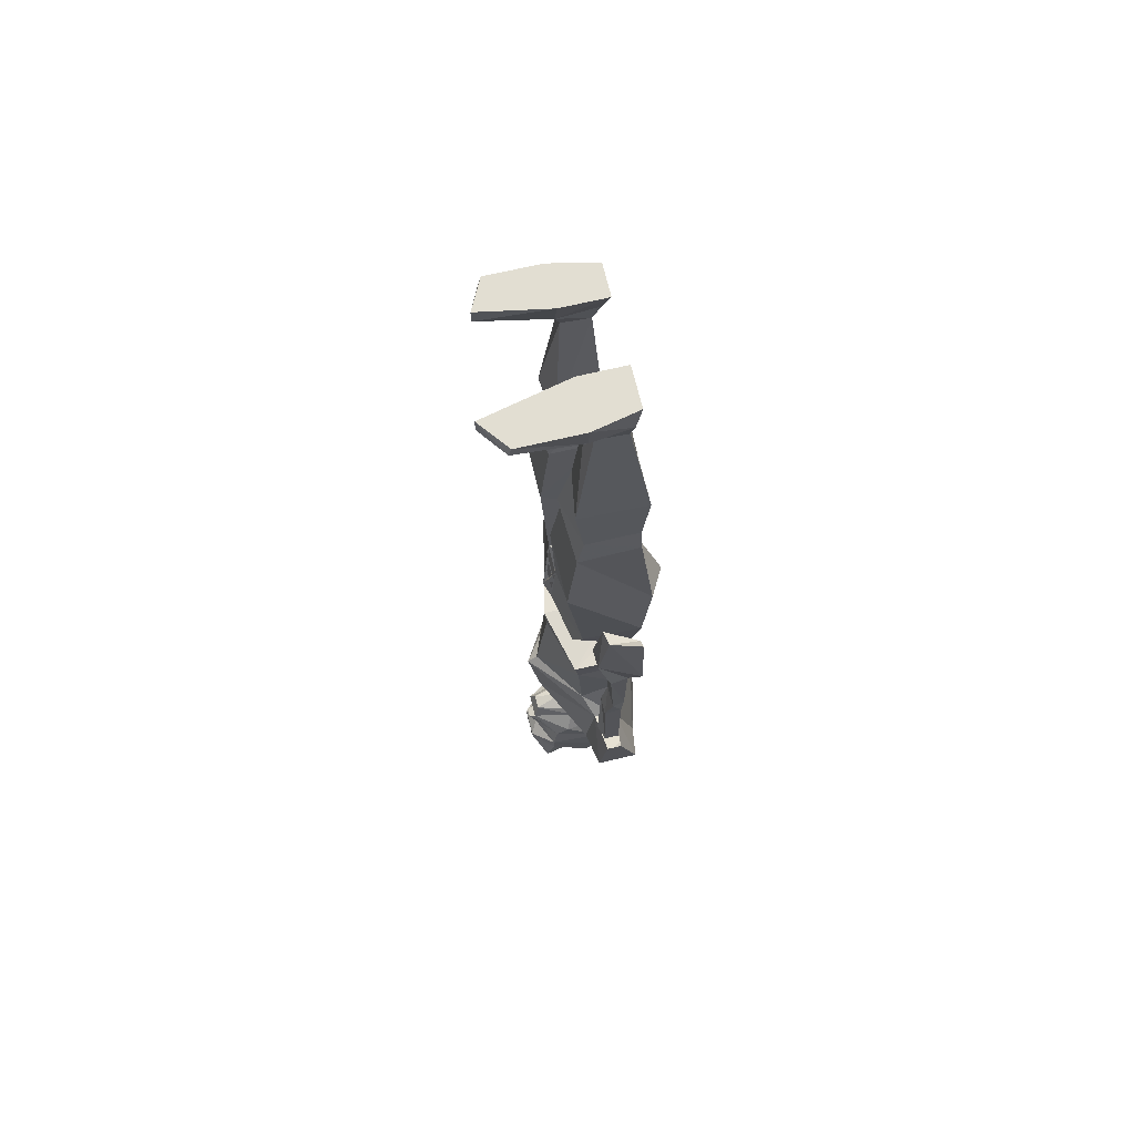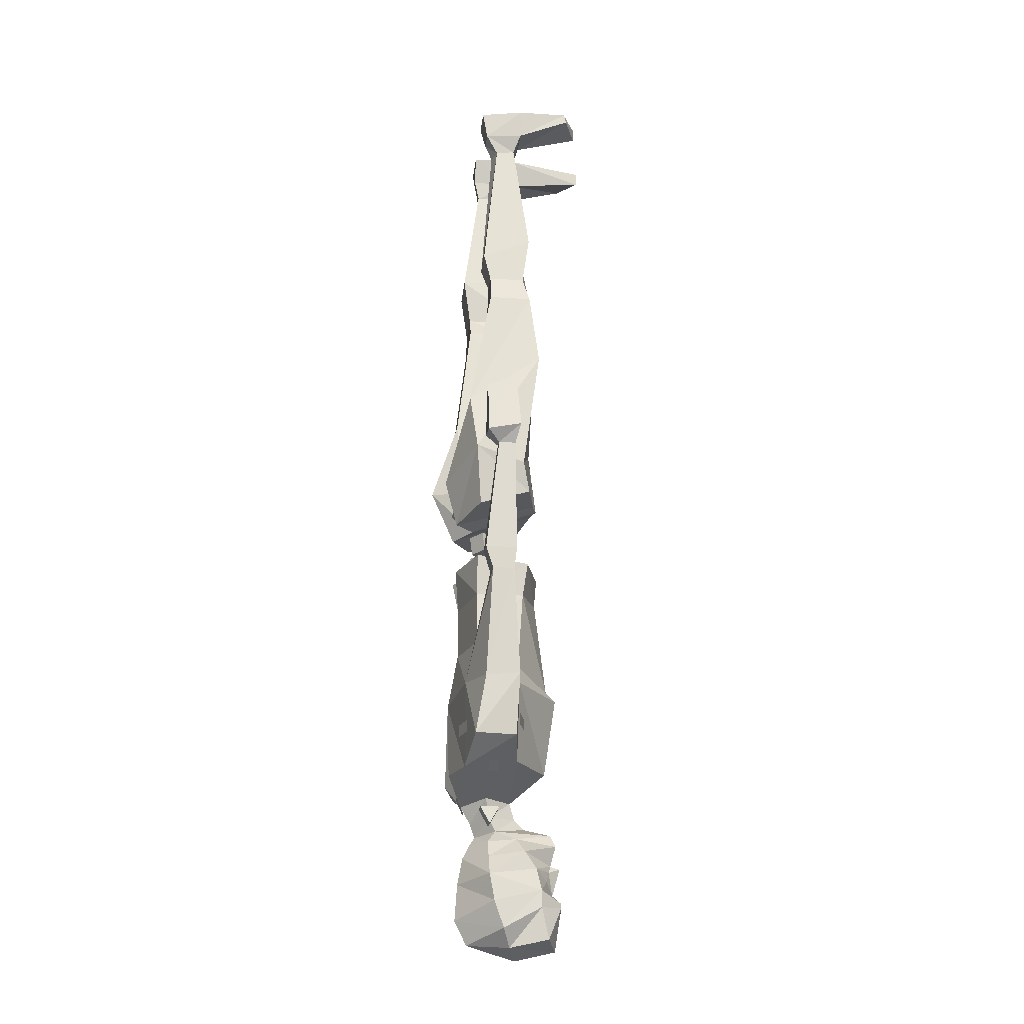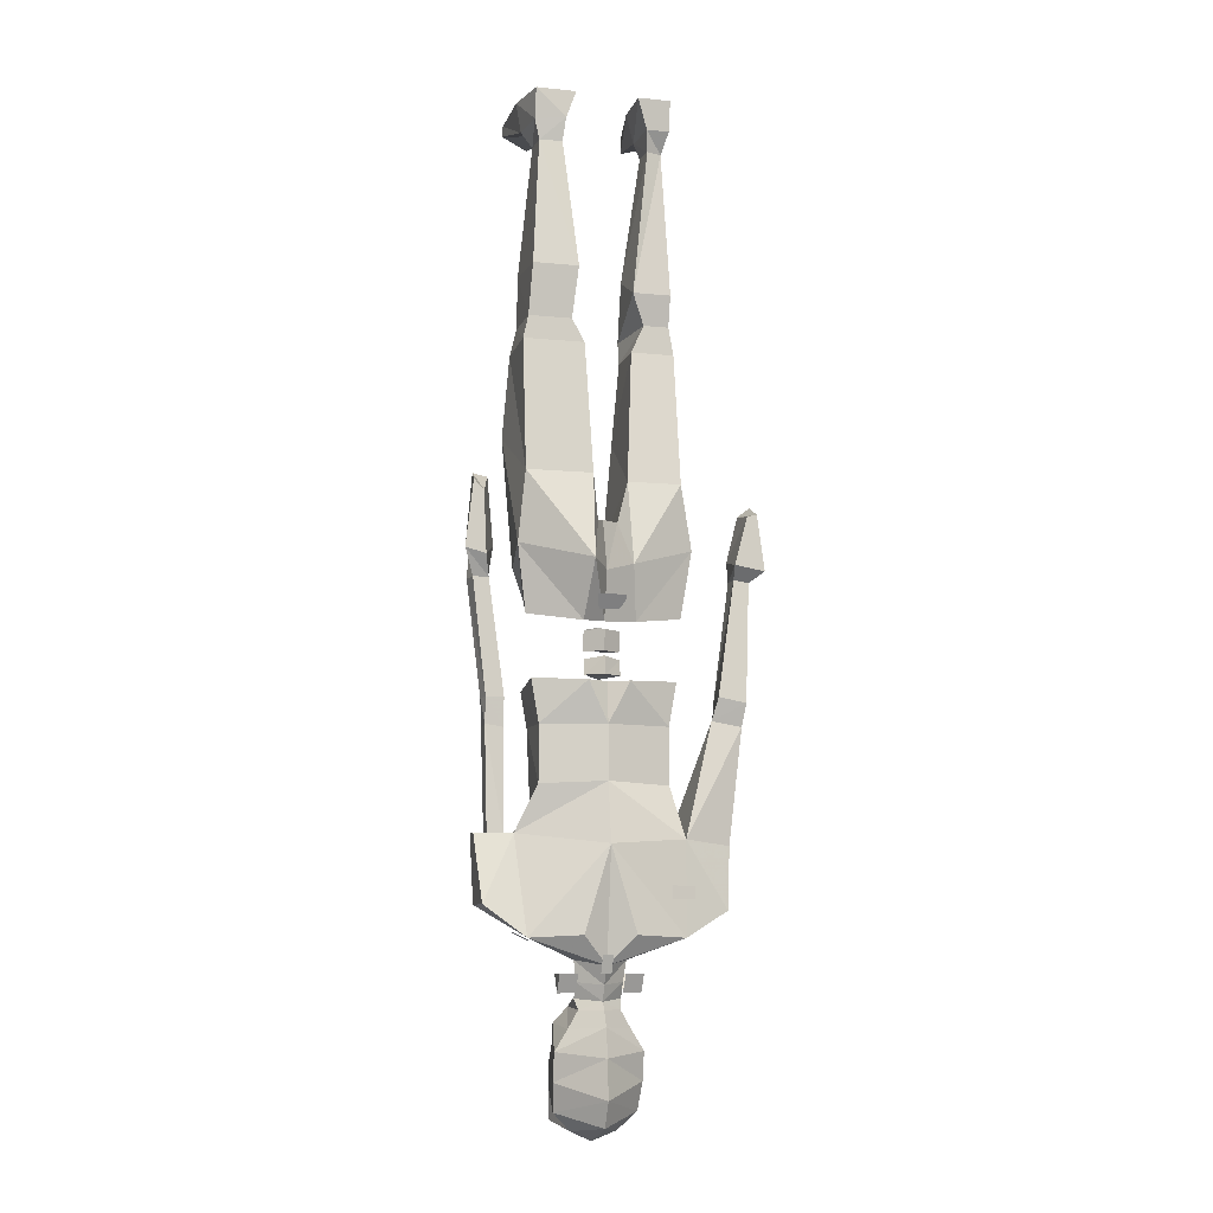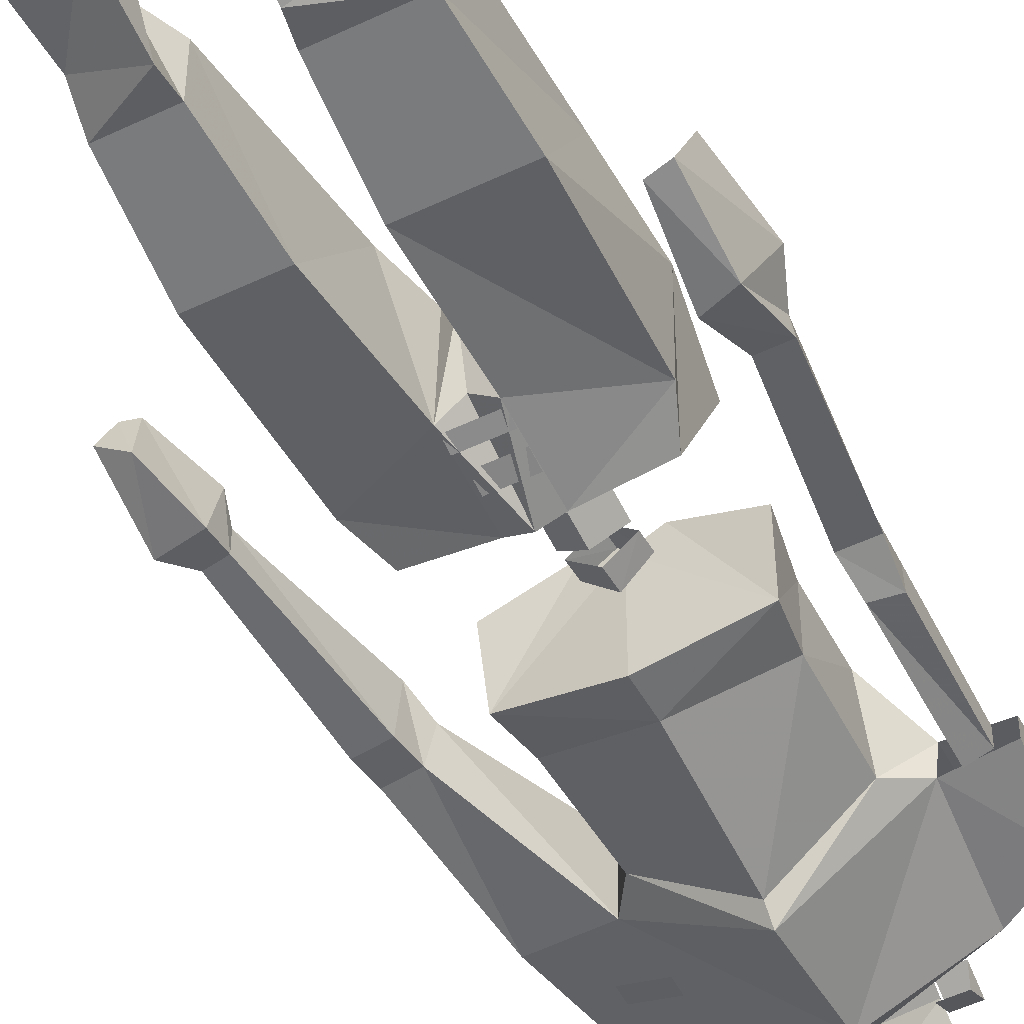
<metadata>
{"format":"obj","ext":"obj","renderer":"f3d","projection":"perspective","resolution":1024,"background":"white","views":[{"elev":67.9,"azim":-103.4,"up":"+Y"},{"elev":-23.0,"azim":83.6,"up":"+Y"},{"elev":-9.0,"azim":-14.9,"up":"+Y"},{"elev":-52.4,"azim":-152.8,"up":"+Z"}]}
</metadata>
<code>
v 0.01562 -2.586 0.1016
v -0.01562 -2.586 0.1016
v -0.01562 -2.641 0.07812
v 0.01562 -2.641 0.07812
v 0.2656 -2.523 -0.01562
v 0.2656 -2.523 0.01562
v 0.2188 -2.547 0.01562
v 0.2188 -2.547 -0.01562
v -0.125 -2.695 0
v -0.125 -2.641 -0.03125
v -0.07031 -2.641 -0.03125
v -0.07031 -2.695 0
v -0.125 -2.641 0.03125
v -0.07031 -2.641 0.03125
v 0.07031 -2.695 0
v 0.07031 -2.641 -0.03125
v 0.125 -2.641 -0.03125
v 0.125 -2.695 0
v 0.07031 -2.641 0.03125
v 0.125 -2.641 0.03125
v 0.4062 -1.438 0.04688
v 0.5 -1.453 0.04688
v 0.4766 -1.281 0.04688
v 0.4453 -1.289 0.04688
v 0.4141 -1.414 -0.0625
v 0.4141 -1.477 -0.04688
v 0.4141 -1.477 0.007812
v 0.4609 -1.484 0.007812
v 0.5 -1.43 -0.0625
v 0.4844 -1.242 -0.04688
v 0.4453 -1.273 -0.04688
v 0.4609 -1.484 -0.04688
v 0.4375 -1.852 -0.05469
v 0.3672 -1.844 -0.05469
v 0.3516 -1.836 0.04688
v 0.4375 -1.852 0.04688
v 0.4297 -1.922 0.02344
v 0.4297 -1.922 -0.04688
v 0.3594 -1.914 -0.04688
v 0.3359 -1.906 0.02344
v 0.2344 -2.258 0.09375
v 0.3828 -2.273 0.03906
v 0.3906 -2.266 -0.07031
v 0.2344 -2.25 -0.08594
v 0.1875 -2.18 -0.08594
v 0.1953 -2.102 0.05469
v 0 -2.094 0.1016
v 0 -2.273 0.1328
v 0.2344 -2.539 0.09375
v 0.3672 -2.461 0.07031
v 0.3516 -2.461 -0.0625
v 0.2266 -2.516 -0.07812
v 0 -2.5 -0.1953
v 0 -2.242 -0.2344
v 0 -2.211 -0.2031
v 0.1953 -1.93 -0.1016
v 0.1953 -1.93 0.05469
v 0 -1.93 0.1016
v -0.1953 -2.102 0.05469
v -0.2578 -2.242 0.01562
v -0.2344 -2.539 0.09375
v -0.07812 -2.531 0.1328
v 0 -2.617 0.08594
v 0.07812 -2.531 0.1328
v 0.07812 -2.602 0.007812
v -0.1953 -1.93 0.05469
v -0.1953 -1.93 -0.1016
v -0.1875 -2.18 -0.08594
v -0.25 -2.242 -0.05469
v -0.2266 -2.516 -0.07812
v -0.3594 -2.445 -0.0625
v -0.375 -2.242 -0.03906
v -0.3594 -2.445 0.07031
v -0.375 -2.242 0.007812
v -0.07812 -2.602 0.007812
v -0.0625 -1.805 0.1172
v -0.2188 -1.797 0.05469
v -0.2109 -1.82 -0.1172
v 0 -1.898 -0.1641
v 0 -1.805 0.08594
v 0.0625 -1.805 0.1172
v 0.2109 -1.82 -0.1172
v 0 -1.805 -0.1719
v 0 -2.602 -0.07812
v -0.07031 -2.664 0
v 0 -2.672 0.05469
v 0.07031 -2.664 0
v 0.2188 -1.797 0.05469
v -0.07031 -2.711 -0.02344
v 0 -2.656 -0.09375
v 0 -2.688 -0.125
v -0.02344 -2.711 -0.2109
v -0.07031 -2.734 -0.09375
v -0.0625 -2.742 0
v 0 -2.719 0.03906
v 0.07031 -2.711 -0.02344
v 0.02344 -2.711 -0.2109
v -0.03906 -2.75 -0.2266
v -0.1094 -2.781 -0.1172
v -0.09375 -2.797 0
v 0 -2.742 0.05469
v 0.0625 -2.742 0
v 0.07031 -2.734 -0.09375
v 0.03906 -2.75 -0.2266
v -0.02344 -2.812 -0.2109
v -0.1016 -2.836 -0.1562
v -0.1328 -2.859 0
v 0 -2.789 0.07812
v 0.09375 -2.797 0
v 0.1094 -2.781 -0.1172
v 0.02344 -2.812 -0.2109
v -0.01562 -2.82 -0.2422
v -0.03906 -2.836 -0.2031
v -0.04688 -2.867 -0.1953
v -0.1094 -2.906 -0.1719
v -0.1328 -2.945 -0.01562
v 0 -2.875 0.09375
v 0.1328 -2.859 0
v 0.1016 -2.836 -0.1562
v 0.03906 -2.836 -0.2031
v 0.01562 -2.82 -0.2422
v 0.007812 -2.906 -0.2188
v -0.007812 -2.906 -0.2188
v -0.04688 -2.938 -0.2422
v -0.04688 -2.953 -0.2422
v -0.1094 -2.961 -0.1719
v -0.125 -3.031 -0.04688
v 0 -2.992 0.1016
v 0.1328 -2.945 -0.01562
v 0.1094 -2.906 -0.1719
v 0.04688 -2.867 -0.1953
v -0.3906 -1.219 0.04688
v -0.4141 -1.422 0.04688
v -0.3516 -1.438 0.04688
v -0.3594 -1.25 0.04688
v -0.375 -1.18 -0.05469
v -0.375 -1.367 -0.08594
v -0.3828 -1.5 0.007812
v -0.3359 -1.5 0.007812
v -0.3281 -1.5 -0.04688
v -0.3047 -1.391 -0.08594
v -0.3281 -1.188 -0.0625
v -0.3906 -1.5 -0.04688
v -0.3438 -1.852 0.01562
v -0.2891 -1.852 0.01562
v -0.2812 -1.852 -0.02344
v -0.3516 -1.852 -0.02344
v -0.3438 -1.93 0.007812
v -0.2891 -1.938 0.007812
v -0.2891 -1.93 -0.04688
v -0.3438 -1.938 -0.04688
v -0.3359 -2.242 0.007812
v -0.2891 -2.242 0.01562
v -0.2891 -2.242 -0.05469
v -0.3359 -2.242 -0.03906
v 0.07812 -1.047 -0.1562
v 0.2422 -1.047 -0.1562
v 0.2422 -1.453 -0.1016
v 0.04688 -1.352 -0.1406
v 0.0625 -1.211 0.08594
v 0.09375 -0.7969 0.01562
v 0.09375 -0.7969 -0.125
v 0.2266 -0.7969 -0.125
v 0.2266 -1.211 0.08594
v 0.2656 -1.406 0.0625
v 0.2031 -1.547 -0.125
v 0.04688 -1.539 -0.1562
v 0 -1.539 -0.1719
v 0 -1.352 -0.1016
v 0 -1.32 0.03906
v 0.03125 -1.336 0.08594
v 0.0625 -1.469 0.1562
v 0.2266 -0.7969 0.01562
v 0.2109 -0.7109 0.01562
v 0.1328 -0.7109 0.01562
v 0.09375 -0.7266 -0.1406
v 0.2109 -0.7109 -0.1016
v 0.07812 -1.633 0.1172
v 0.2344 -1.609 0.04688
v 0 -1.625 0.05469
v -0.04688 -1.539 -0.1562
v -0.04688 -1.352 -0.1406
v -0.03125 -1.336 0.1016
v 0 -1.477 0.08594
v 0.2109 -0.5469 -0.125
v 0.2109 -0.6172 0.03906
v 0.09375 -0.6172 0.03906
v 0.09375 -0.5469 -0.1016
v 0.1484 -0.1484 -0.07812
v 0.1953 -0.1484 -0.07031
v 0.1953 -0.1562 -0.007812
v 0.1484 -0.1562 0.007812
v 0.1328 -0.09375 -0.09375
v 0.2266 -0.09375 -0.09375
v 0.2109 -0.09375 0.03125
v 0.1406 -0.09375 0.03125
v 0.1094 0 0.04688
v 0.1094 0 -0.09375
v 0.1484 -0.04688 -0.3047
v 0.2422 -0.03125 -0.2656
v 0.2422 0 -0.2578
v 0.2422 0 -0.09375
v 0.2109 0 0.04688
v 0.1484 0 -0.3047
v -0.2422 -1.453 -0.1016
v -0.2656 -1.047 -0.1562
v -0.04688 -1.047 -0.1562
v -0.2031 -1.547 -0.125
v -0.2656 -1.406 0.07812
v -0.25 -1.195 0.1094
v -0.25 -0.7969 -0.125
v -0.0625 -0.7969 -0.125
v -0.0625 -0.7891 0.0625
v -0.04688 -1.195 0.1094
v -0.0625 -1.461 0.1953
v -0.07812 -1.633 0.1172
v -0.2344 -1.609 0.04688
v -0.25 -0.7891 0.0625
v -0.2344 -0.7188 -0.1016
v -0.07812 -0.7266 -0.1406
v -0.1016 -0.7188 0.0625
v -0.2344 -0.7188 0.0625
v -0.2266 -0.5469 -0.125
v -0.08594 -0.5469 -0.1016
v -0.08594 -0.5625 0.08594
v -0.2266 -0.5625 0.08594
v -0.1953 -0.1484 -0.07031
v -0.1328 -0.1484 -0.07812
v -0.125 -0.1562 0.03125
v -0.1953 -0.1562 0.02344
v -0.2109 -0.09375 0.03125
v -0.2266 -0.09375 -0.09375
v -0.1172 -0.09375 -0.09375
v -0.1172 -0.08594 0.04688
v -0.2109 0 0.04688
v -0.2422 0 -0.09375
v -0.2422 0 -0.2891
v -0.2422 -0.03125 -0.2969
v -0.1484 -0.04688 -0.3594
v -0.08594 0 -0.09375
v -0.08594 0 0.04688
v -0.1484 0 -0.3594
v 0 -1.789 -0.01562
v -0.05469 -1.781 0.03125
v -0.05469 -1.734 0.02344
v 0 -1.734 -0.02344
v 0.05469 -1.781 0.03125
v 0 -1.781 0.07031
v 0 -1.727 0.0625
v 0.05469 -1.734 0.02344
v 0 -1.695 -0.03125
v -0.05469 -1.711 0.01562
v -0.05469 -1.648 0.02344
v 0 -1.633 -0.02344
v 0.05469 -1.711 0.01562
v 0 -1.711 0.05469
v 0 -1.648 0.0625
v 0.05469 -1.648 0.02344
v -0.2109 -2.547 -0.01562
v -0.2109 -2.547 0.01562
v -0.2578 -2.523 0.01562
v -0.2578 -2.523 -0.01562
v 0.2109 -2.406 -0.1016
v 0.2109 -2.367 -0.1016
v 0.2969 -2.367 -0.07812
v 0.2969 -2.406 -0.07812
v 0.2734 -2.43 0.08594
v 0.2734 -2.391 0.08594
v 0.1875 -2.391 0.1094
v 0.1875 -2.43 0.1094
v -0.04688 -1.43 -0.1484
v 0.03906 -1.43 -0.1484
v 0.03906 -1.469 -0.1562
v -0.04688 -1.469 -0.1562
v -0.04688 -1.367 -0.1406
v 0.04688 -1.367 -0.1406
v 0.04688 -1.398 -0.1484
v -0.04688 -1.398 -0.1484
v 0.04688 -1.555 0.125
v -0.03906 -1.555 0.125
v -0.04688 -1.594 0.09375
v 0.05469 -1.594 0.09375
v 0.125 -3.031 -0.04688
v 0 -3.07 0.0625
v 0.07031 -3.086 -0.07031
v 0.1094 -2.961 -0.1719
v 0 -3.117 -0.09375
v 0 -3.086 -0.2266
v 0.1016 -3.062 -0.1953
v 0.04688 -2.953 -0.2422
v 0.04688 -2.938 -0.2422
v -0.07031 -3.086 -0.07031
v -0.1016 -3.062 -0.1953
v -0.03906 -2.961 -0.2422
v -0.03125 -2.93 -0.2422
v -0.01562 -2.93 -0.2422
v -0.02344 -2.961 -0.2422
v 0.02344 -2.969 -0.2422
v 0.01562 -2.93 -0.2422
v 0.03125 -2.93 -0.2422
v 0.03906 -2.969 -0.2422
f 1 2 3
f 1 3 4
f 5 6 7
f 5 7 8
f 259 260 261
f 259 261 262
f 9 10 11
f 9 11 12
f 9 12 13
f 9 13 10
f 13 12 14
f 15 16 17
f 15 17 18
f 15 18 19
f 19 18 20
f 20 18 17
f 21 22 23
f 21 23 24
f 21 24 25
f 21 25 26
f 21 26 27
f 21 27 22
f 22 27 28
f 22 28 29
f 22 29 30
f 22 30 23
f 23 30 31
f 23 31 24
f 24 31 25
f 25 31 29
f 25 29 32
f 25 32 26
f 26 32 33
f 26 33 34
f 26 34 27
f 27 34 35
f 27 35 28
f 28 35 36
f 28 36 32
f 28 32 29
f 29 31 30
f 36 33 32
f 33 36 37
f 33 37 38
f 33 38 34
f 34 38 39
f 34 39 35
f 35 39 40
f 35 40 36
f 36 40 37
f 37 40 41
f 37 41 42
f 37 42 38
f 38 42 43
f 38 43 39
f 39 43 44
f 39 44 40
f 40 44 41
f 41 49 50
f 41 50 42
f 42 50 43
f 43 50 51
f 43 51 44
f 44 51 52
f 49 52 51
f 49 51 50
f 75 84 85
f 75 85 86
f 75 86 63
f 63 86 65
f 65 86 87
f 65 87 84
f 89 85 90
f 89 90 91
f 89 92 93
f 89 93 94
f 89 94 95
f 89 95 85
f 85 95 86
f 86 95 87
f 87 95 96
f 87 96 90
f 87 90 84
f 84 90 85
f 90 96 91
f 92 97 98
f 92 98 93
f 93 98 99
f 93 99 100
f 93 100 94
f 94 100 101
f 94 101 95
f 95 101 102
f 95 102 96
f 96 102 103
f 96 103 97
f 97 103 104
f 97 104 98
f 98 104 105
f 98 105 99
f 99 105 106
f 99 106 107
f 99 107 100
f 100 107 108
f 100 108 101
f 101 108 109
f 101 109 102
f 102 109 103
f 103 109 110
f 103 110 104
f 104 110 111
f 104 111 105
f 105 112 113
f 105 113 106
f 106 113 114
f 106 114 115
f 106 115 107
f 108 118 109
f 109 118 110
f 110 118 119
f 110 119 111
f 111 119 120
f 111 120 121
f 112 121 122
f 112 122 123
f 112 123 113
f 113 123 114
f 115 125 126
f 118 130 119
f 119 130 131
f 119 131 120
f 120 131 122
f 120 122 121
f 168 181 182
f 168 182 169
f 169 182 170
f 170 182 183
f 170 183 184
f 205 206 207
f 205 207 182
f 205 182 181
f 205 181 208
f 205 208 209
f 205 209 206
f 206 209 210
f 206 210 211
f 206 211 212
f 206 212 207
f 207 212 213
f 207 213 214
f 207 214 182
f 182 214 183
f 183 214 215
f 183 215 184
f 184 215 180
f 180 215 216
f 208 217 209
f 209 217 216
f 209 216 215
f 209 215 210
f 210 215 214
f 210 214 218
f 210 218 211
f 211 218 219
f 211 219 220
f 211 220 212
f 212 220 221
f 212 221 213
f 213 221 222
f 213 222 218
f 213 218 214
f 218 222 219
f 219 222 223
f 219 223 224
f 219 224 220
f 220 224 225
f 220 225 221
f 221 225 226
f 221 226 222
f 222 226 223
f 223 226 227
f 223 227 228
f 223 228 224
f 224 228 229
f 224 229 225
f 225 229 230
f 225 230 226
f 226 230 227
f 227 230 231
f 227 231 232
f 227 232 228
f 228 232 233
f 228 233 229
f 229 233 234
f 229 234 230
f 230 234 231
f 231 234 235
f 231 235 236
f 231 236 232
f 232 236 237
f 232 237 238
f 232 238 233
f 233 238 239
f 233 239 240
f 233 240 241
f 233 241 234
f 234 241 235
f 235 241 240
f 235 240 236
f 236 240 242
f 236 242 237
f 237 242 238
f 238 242 239
f 239 242 240
f 286 289 290
f 286 290 130
f 288 290 289
f 290 288 125
f 288 293 125
f 125 293 126
f 41 44 45
f 41 45 46
f 44 54 45
f 45 54 55
f 59 68 60
f 60 68 69
f 69 68 54
f 68 55 54
f 41 46 47
f 41 47 48
f 41 48 49
f 44 52 53
f 44 53 54
f 45 55 56
f 45 56 46
f 46 56 57
f 46 57 58
f 46 58 47
f 47 58 59
f 47 59 60
f 47 60 48
f 48 60 61
f 48 61 62
f 48 62 63
f 48 63 64
f 48 64 49
f 49 64 63
f 49 63 65
f 49 65 52
f 59 66 67
f 59 67 68
f 69 54 53
f 69 53 70
f 61 70 75
f 61 75 63
f 61 63 62
f 66 59 58
f 66 58 76
f 66 76 77
f 66 77 78
f 66 78 67
f 67 78 79
f 67 79 55
f 67 55 68
f 80 76 58
f 80 58 81
f 83 79 78
f 79 83 82
f 79 82 56
f 79 56 55
f 53 84 70
f 70 84 75
f 65 84 52
f 52 84 53
f 82 88 57
f 82 57 56
f 81 58 57
f 81 57 88
f 166 179 167
f 167 179 178
f 167 178 180
f 167 180 168
f 168 180 181
f 180 216 181
f 181 216 217
f 181 217 208
f 69 70 71
f 69 71 72
f 72 71 73
f 72 73 74
f 74 73 60
f 60 73 61
f 61 73 71
f 61 71 70
f 132 133 134
f 132 134 135
f 132 135 136
f 132 136 133
f 133 136 137
f 133 137 138
f 133 138 139
f 133 139 134
f 134 139 140
f 134 140 141
f 134 141 135
f 135 141 142
f 135 142 136
f 136 142 137
f 137 142 141
f 137 141 143
f 137 143 138
f 140 143 141
f 80 81 82
f 80 82 83
f 80 83 78
f 80 78 76
f 76 78 77
f 81 88 82
f 89 91 92
f 91 96 97
f 91 97 92
f 105 111 112
f 111 121 112
f 291 124 123
f 291 123 122
f 107 115 116
f 107 116 117
f 107 117 108
f 108 117 118
f 115 126 127
f 115 127 116
f 116 127 128
f 116 128 117
f 117 128 129
f 117 129 118
f 118 129 130
f 283 129 128
f 283 128 284
f 283 284 285
f 283 285 286
f 283 286 130
f 283 130 129
f 285 284 287
f 285 287 288
f 285 288 289
f 285 289 286
f 284 128 127
f 284 127 292
f 284 292 287
f 287 292 288
f 288 292 293
f 126 293 292
f 126 292 127
f 114 123 115
f 130 122 131
f 115 123 124
f 130 291 122
f 115 124 125
f 130 290 291
f 290 125 291
f 291 125 124
f 138 143 144
f 138 144 145
f 138 145 139
f 139 145 146
f 139 146 140
f 140 146 147
f 140 147 143
f 143 147 144
f 144 147 148
f 144 148 149
f 144 149 145
f 145 149 150
f 145 150 146
f 146 150 151
f 146 151 147
f 147 151 148
f 148 151 152
f 148 152 153
f 148 153 149
f 149 153 154
f 149 154 150
f 150 154 155
f 150 155 151
f 151 155 152
f 243 244 245
f 243 245 246
f 243 246 247
f 243 247 244
f 244 247 248
f 244 248 249
f 244 249 245
f 248 247 250
f 248 250 249
f 247 246 250
f 251 252 253
f 251 253 254
f 251 254 255
f 251 255 252
f 252 255 256
f 252 256 257
f 252 257 253
f 256 255 258
f 256 258 257
f 255 254 258
f 156 157 158
f 156 158 159
f 156 159 160
f 156 160 161
f 156 161 162
f 156 162 157
f 157 162 163
f 157 163 164
f 157 164 165
f 157 165 158
f 158 165 166
f 158 166 167
f 158 167 159
f 159 167 168
f 159 168 169
f 159 169 170
f 159 170 171
f 159 171 160
f 160 171 172
f 160 172 164
f 160 164 173
f 160 173 161
f 161 173 174
f 161 174 175
f 161 175 162
f 162 175 176
f 162 176 163
f 163 176 177
f 163 177 173
f 163 173 164
f 164 172 165
f 165 172 178
f 165 178 179
f 165 179 166
f 170 184 171
f 171 184 172
f 172 184 180
f 172 180 178
f 177 174 173
f 174 177 185
f 174 185 186
f 174 186 175
f 175 186 187
f 175 187 176
f 176 187 188
f 176 188 177
f 177 188 185
f 185 188 189
f 185 189 190
f 185 190 186
f 186 190 191
f 186 191 187
f 187 191 192
f 187 192 188
f 188 192 189
f 189 192 193
f 189 193 194
f 189 194 190
f 190 194 195
f 190 195 191
f 191 195 196
f 191 196 192
f 192 196 193
f 193 196 197
f 193 197 198
f 193 198 199
f 193 199 200
f 193 200 194
f 194 200 201
f 194 201 202
f 194 202 195
f 195 202 203
f 195 203 196
f 196 203 197
f 197 203 198
f 198 203 202
f 198 202 204
f 198 204 199
f 199 204 200
f 200 204 201
f 201 204 202
f 263 264 265
f 263 265 266
f 267 268 269
f 267 269 270
f 271 272 273
f 271 273 274
f 275 276 277
f 275 277 278
f 279 280 281
f 279 281 282
f 294 295 296
f 294 296 297
f 298 299 300
f 298 300 301

</code>
